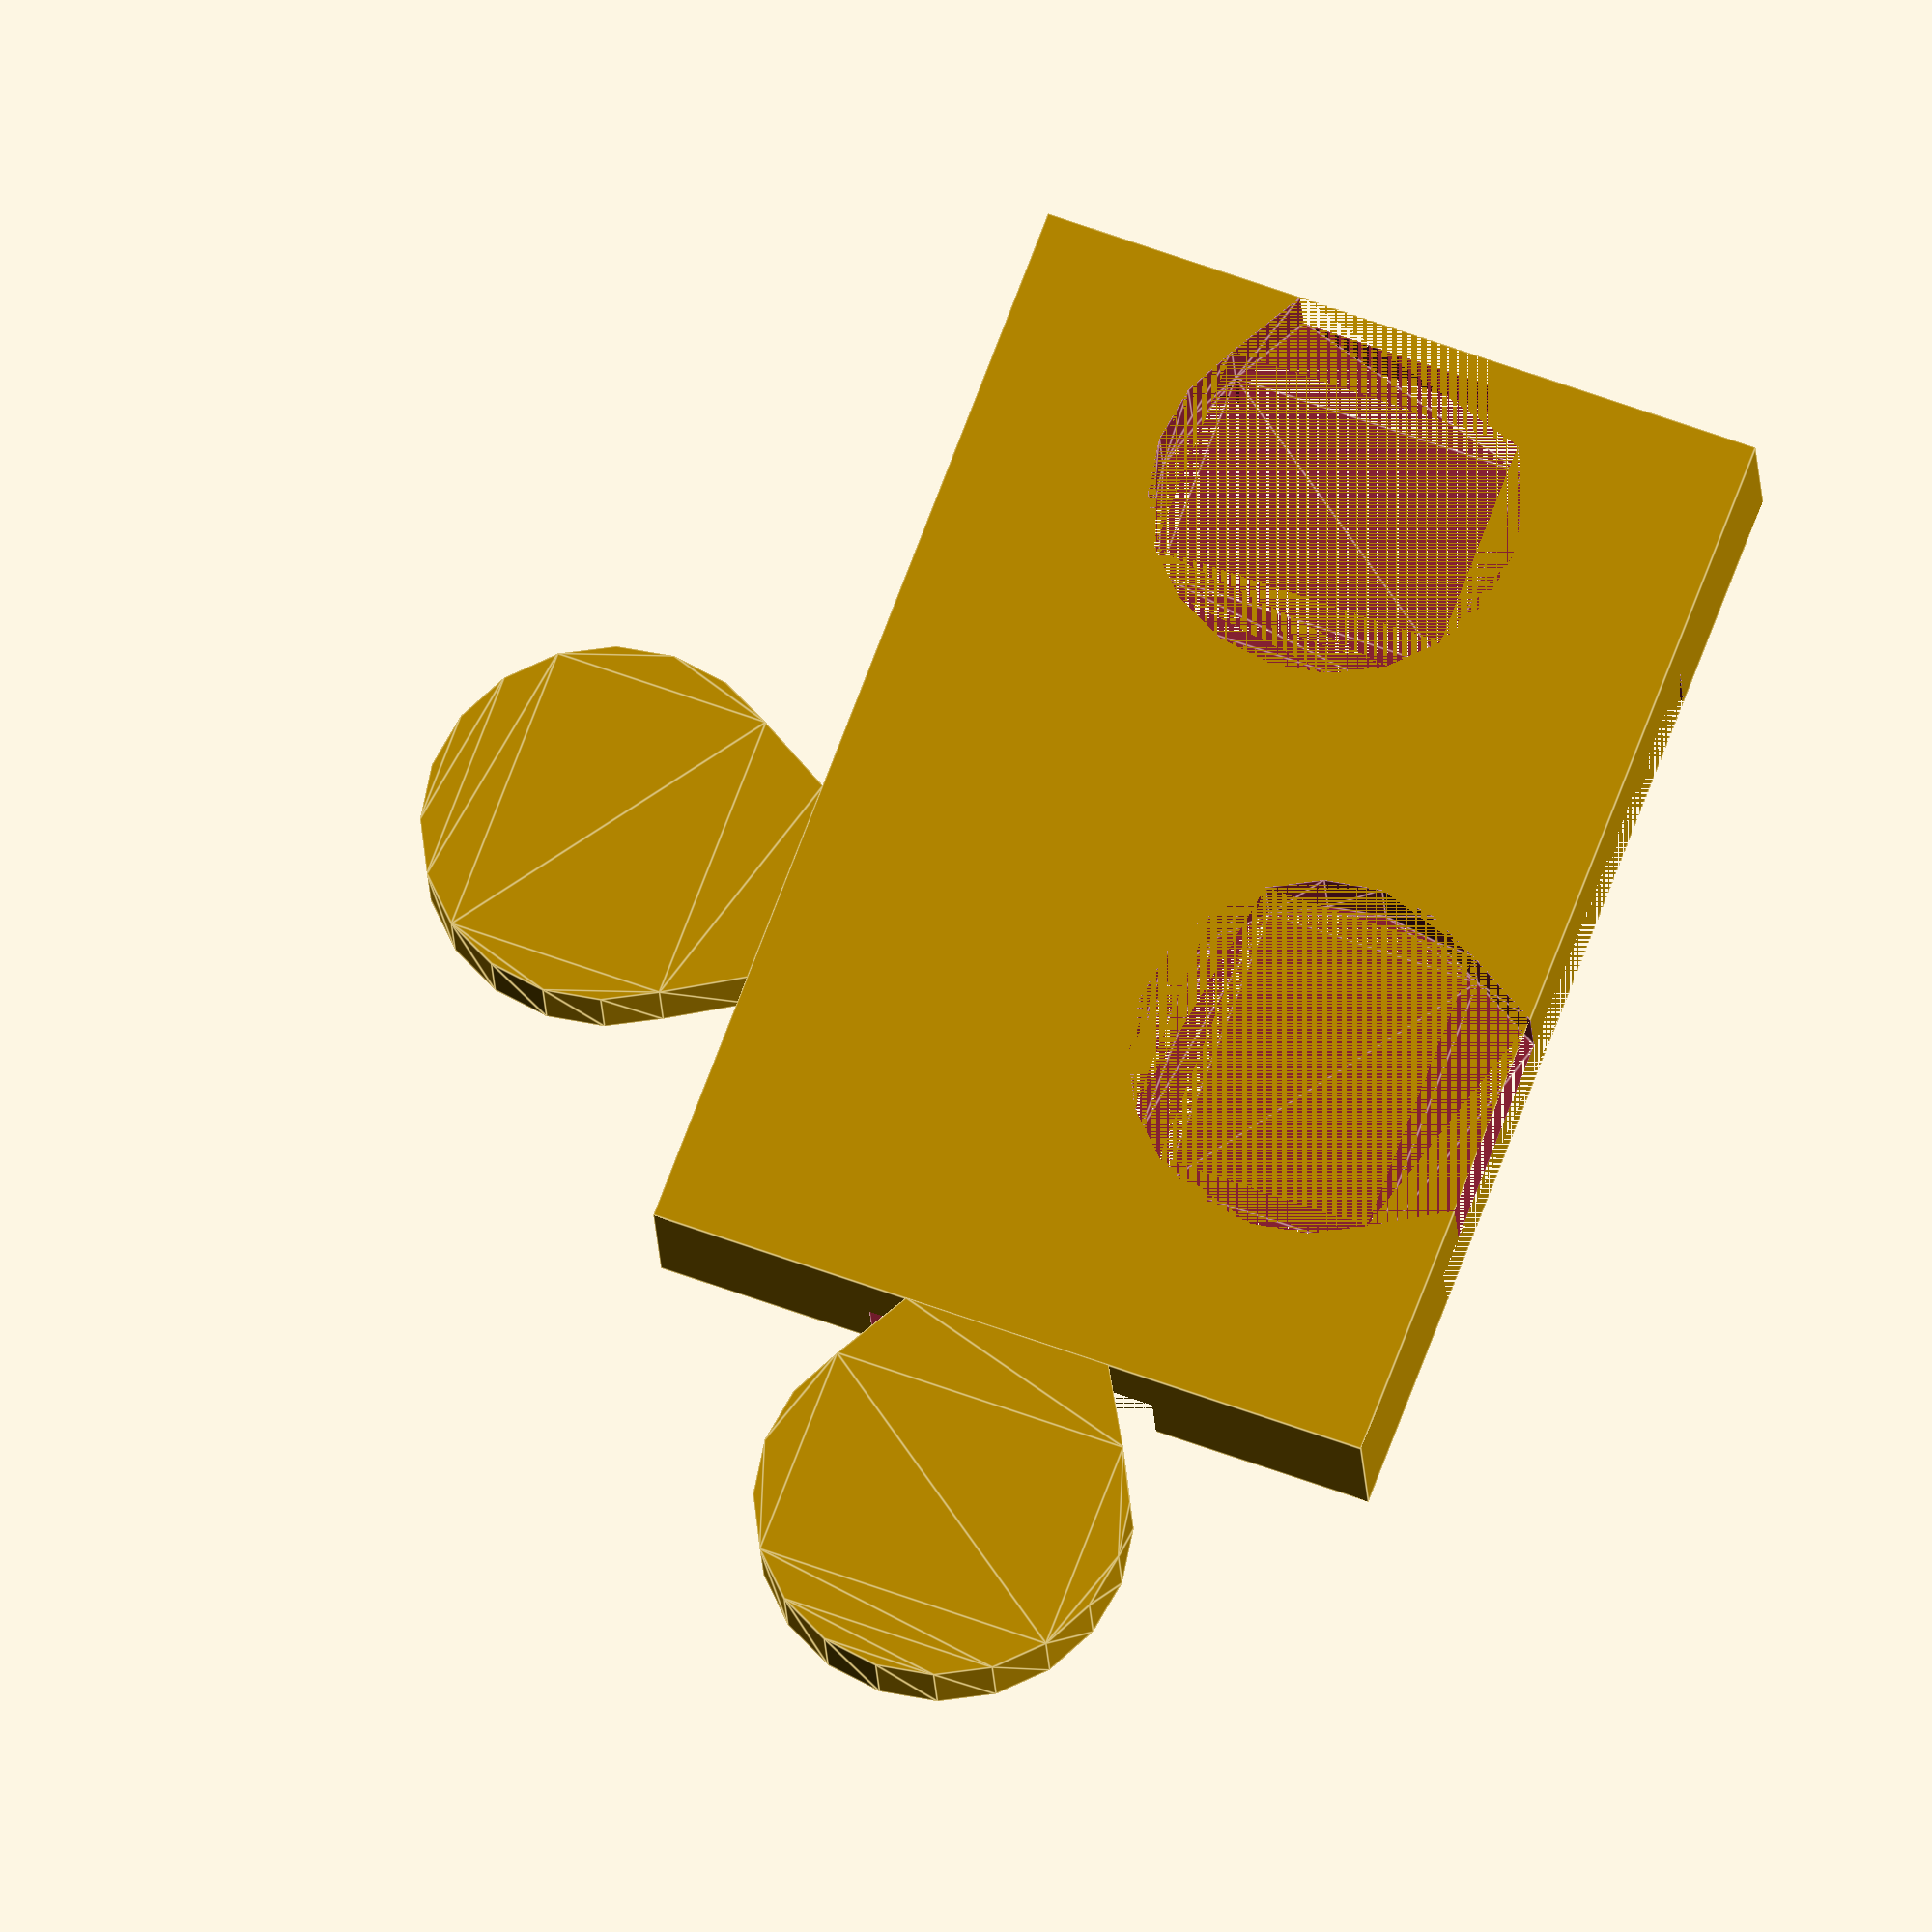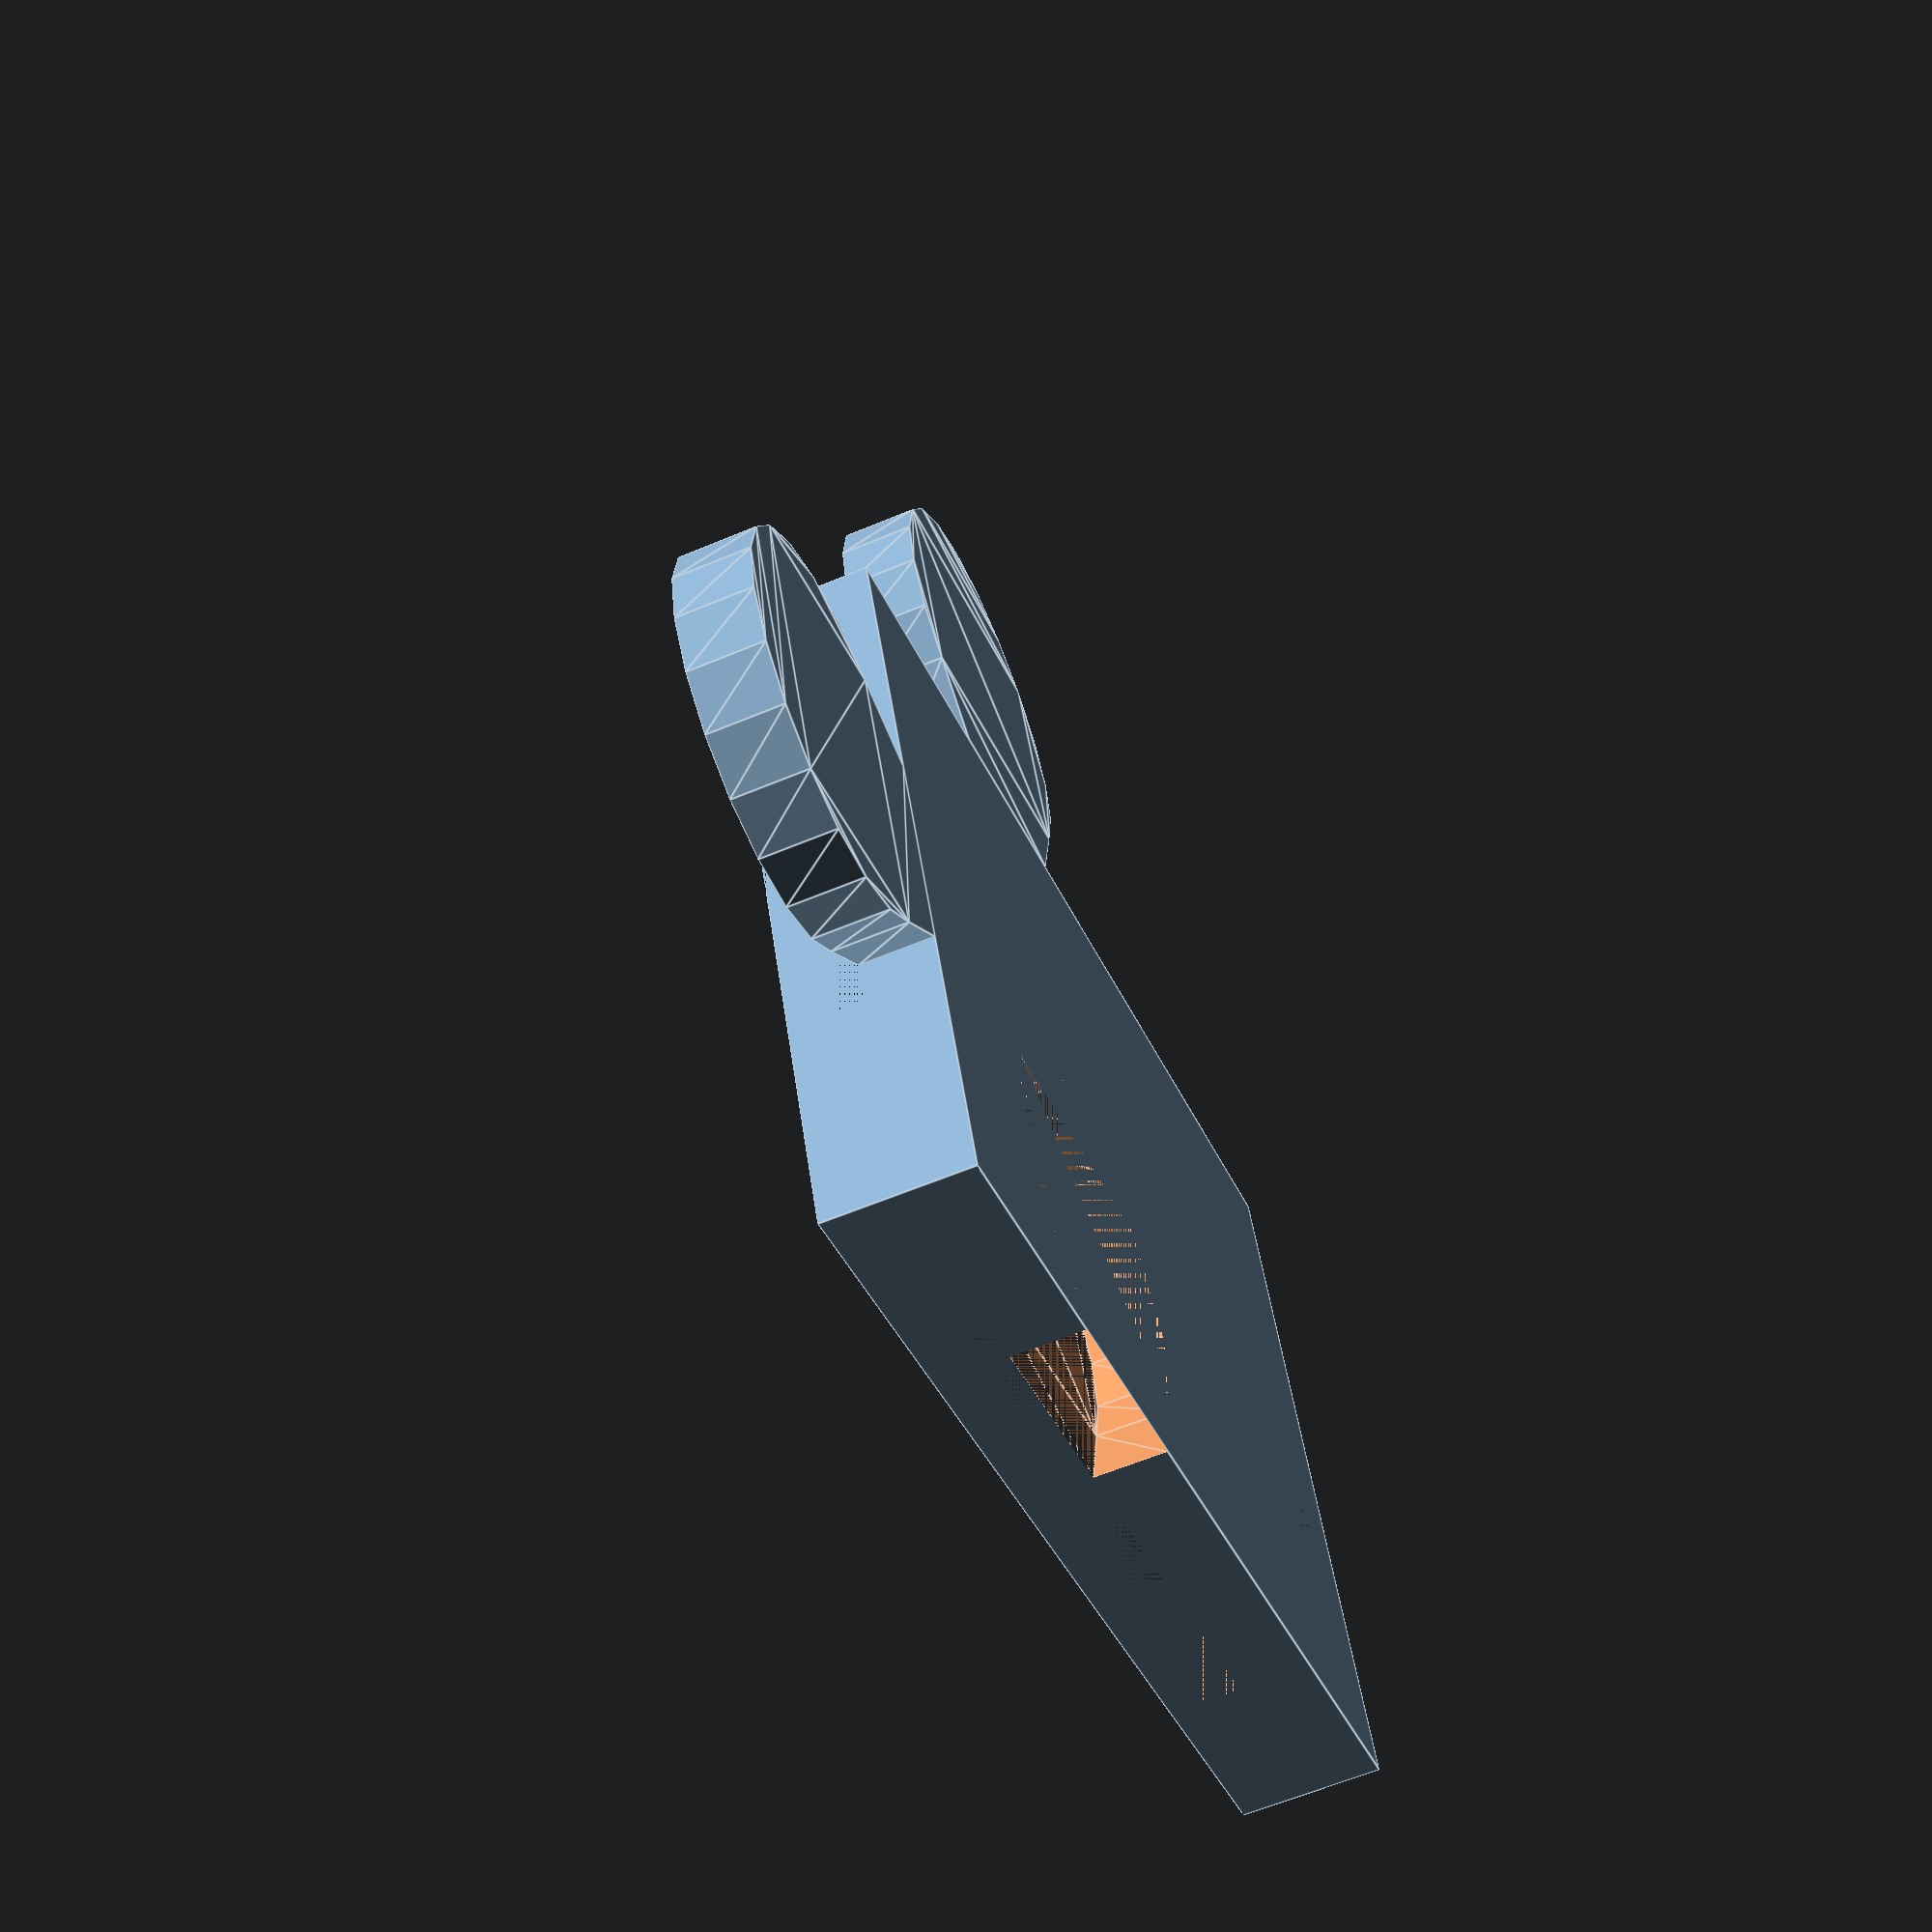
<openscad>
module connector(s, h) {
	linear_extrude(height=h, center=true)  {
		difference() {
			hull() {
				circle(d=s/2, $fn=20);
				translate([s/2,0,0])
					circle(d=s, $fn=20);
			};
			translate([-s/2,0,0])
				square(size=[s,s], center=true);
		}
	}
}

module puzzle_base() {
	difference() {

		union() {
			difference() {
				translate([-5,-5,-0.5])
					cube([10,15,2], center=false);
				translate([-4,-4,+0.5])
					cube([8,13,2], center=false);
				translate([-5,-2,+0.5])
					cube([10,9,2], center=false);
				translate([-2,-5,+0.5])
					cube([4,15,2], center=false);
			}

			translate([4.99,0,0])
				connector(5,1);

			translate([0,-4.99,0])
				rotate([0,0,-90])
				connector(5,1);
		}

		translate([0,10.01,0])
			rotate([0,0,-90])
			connector(5,1);

		translate([-5.01,0,0])
			connector(5,1);
	}
}

puzzle_base();


</openscad>
<views>
elev=200.7 azim=159.6 roll=357.1 proj=o view=edges
elev=61.2 azim=290.9 roll=113.2 proj=p view=edges
</views>
